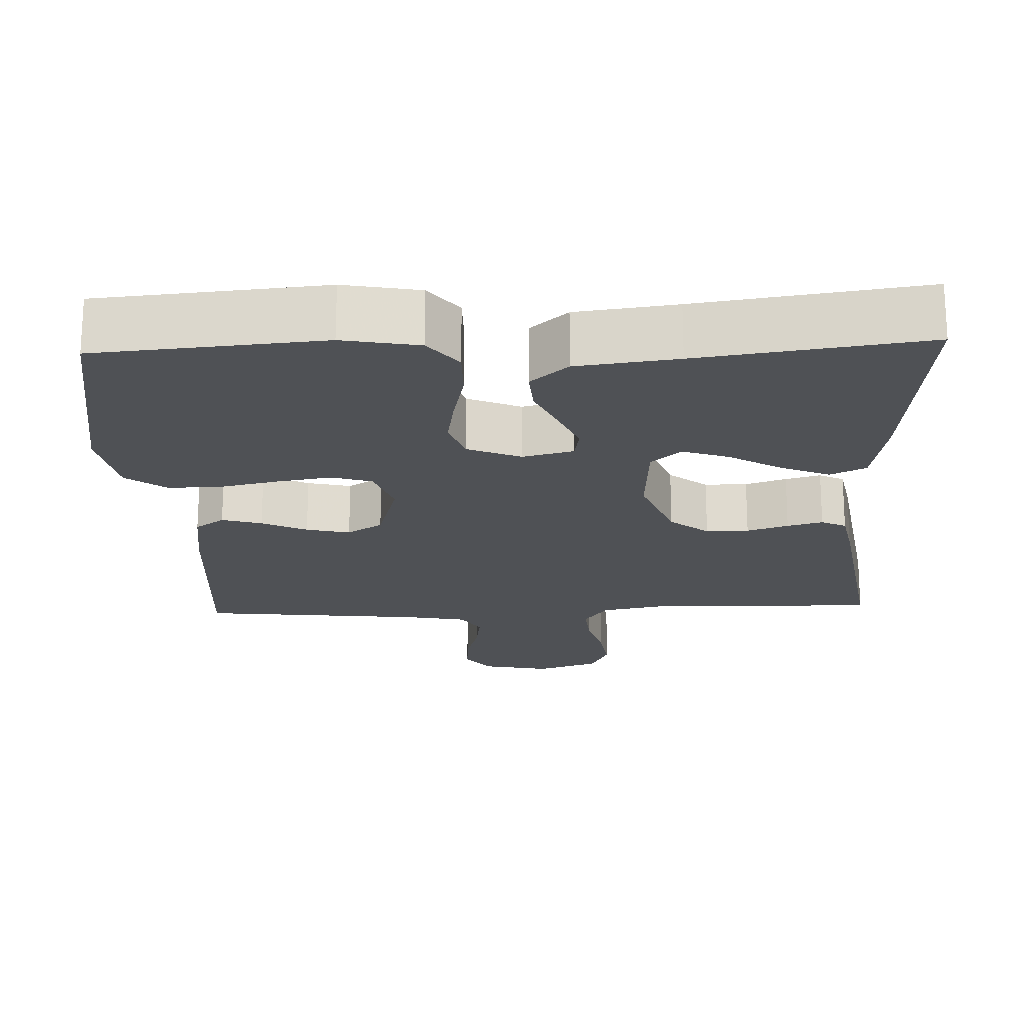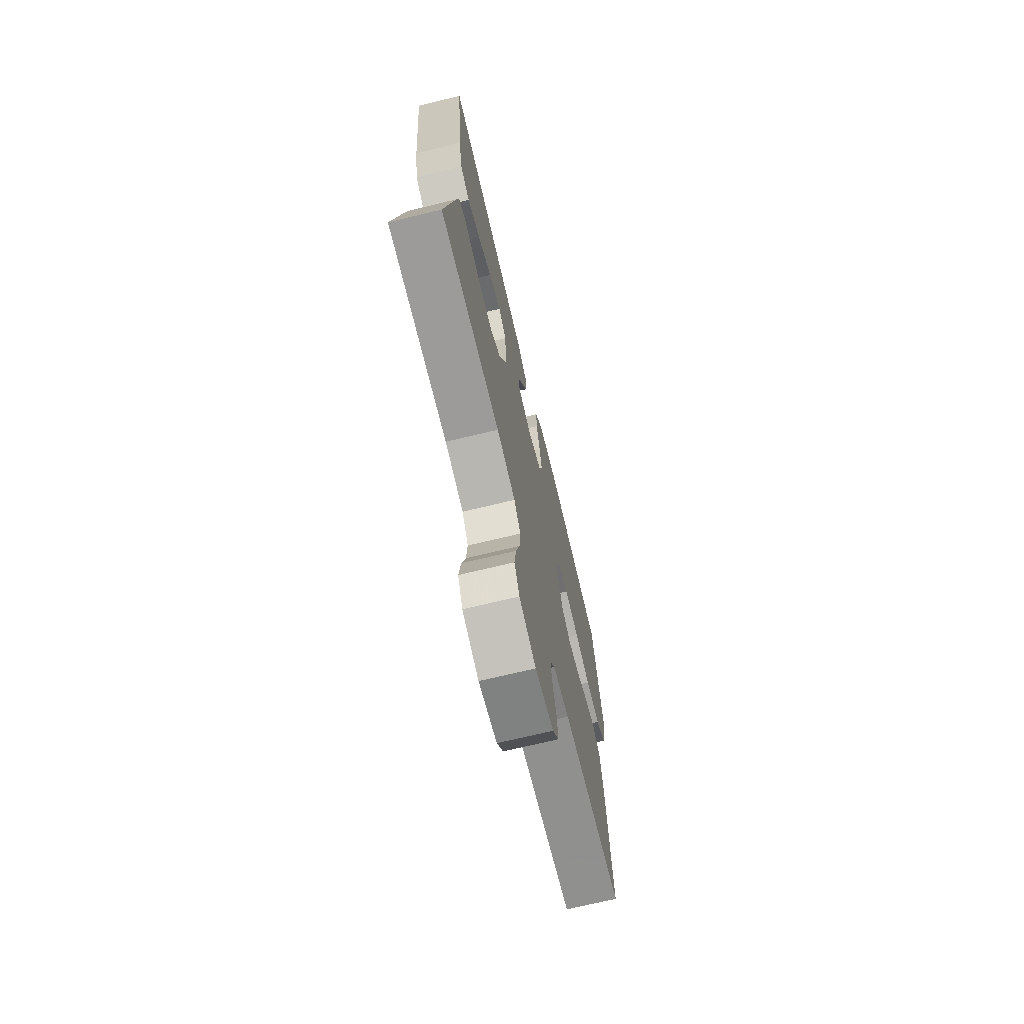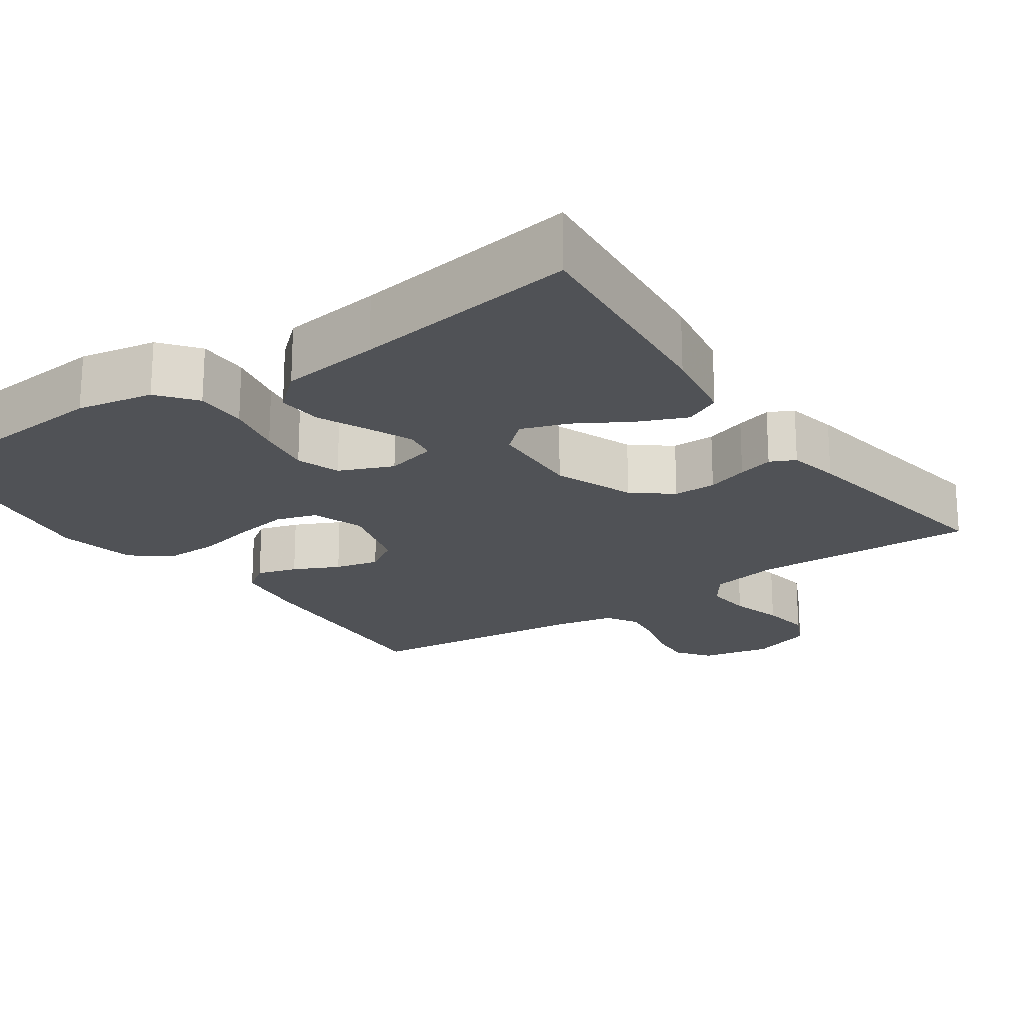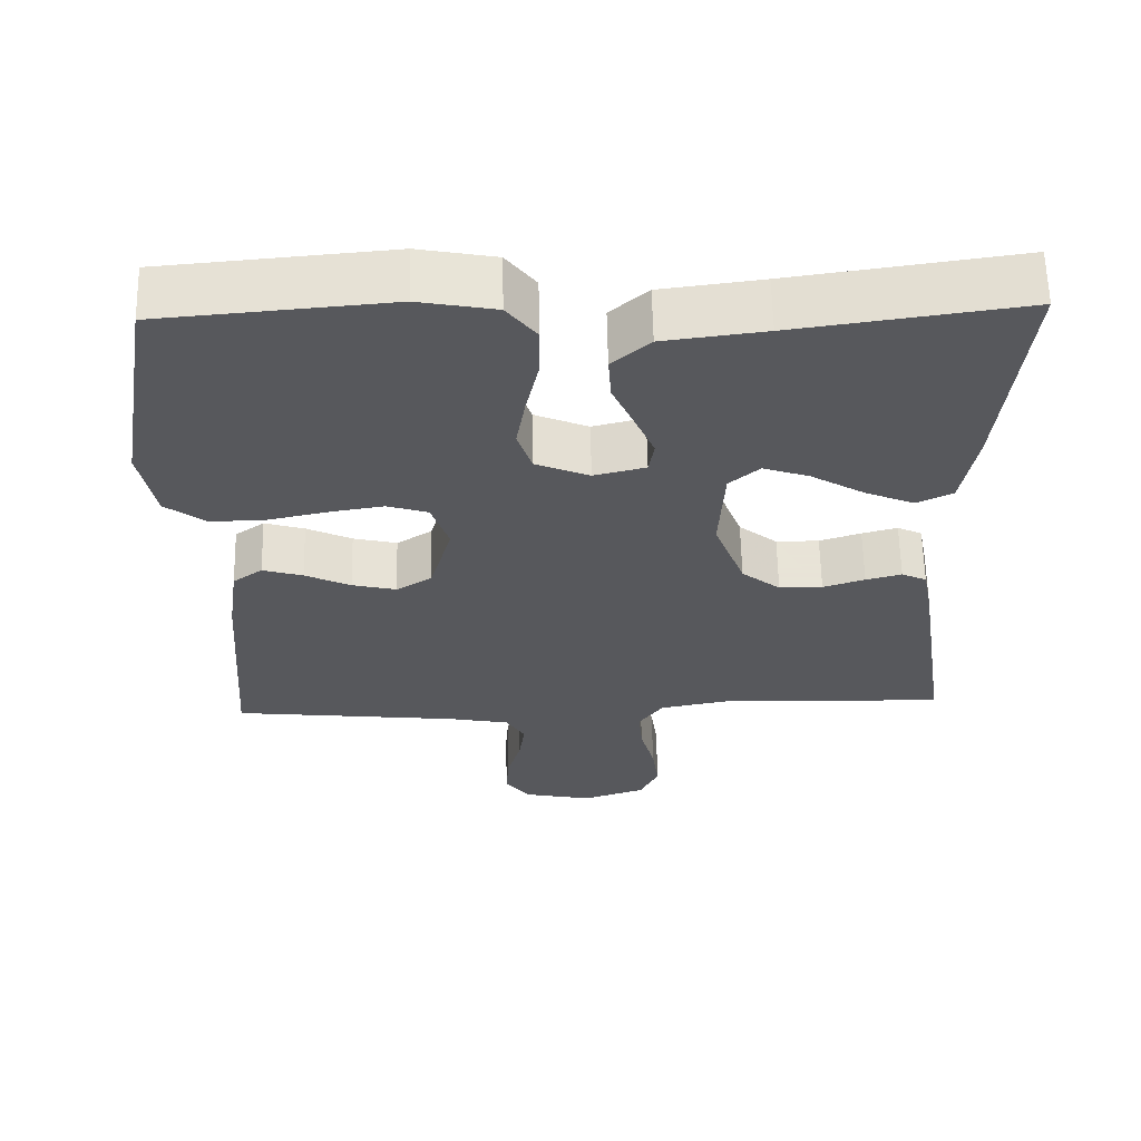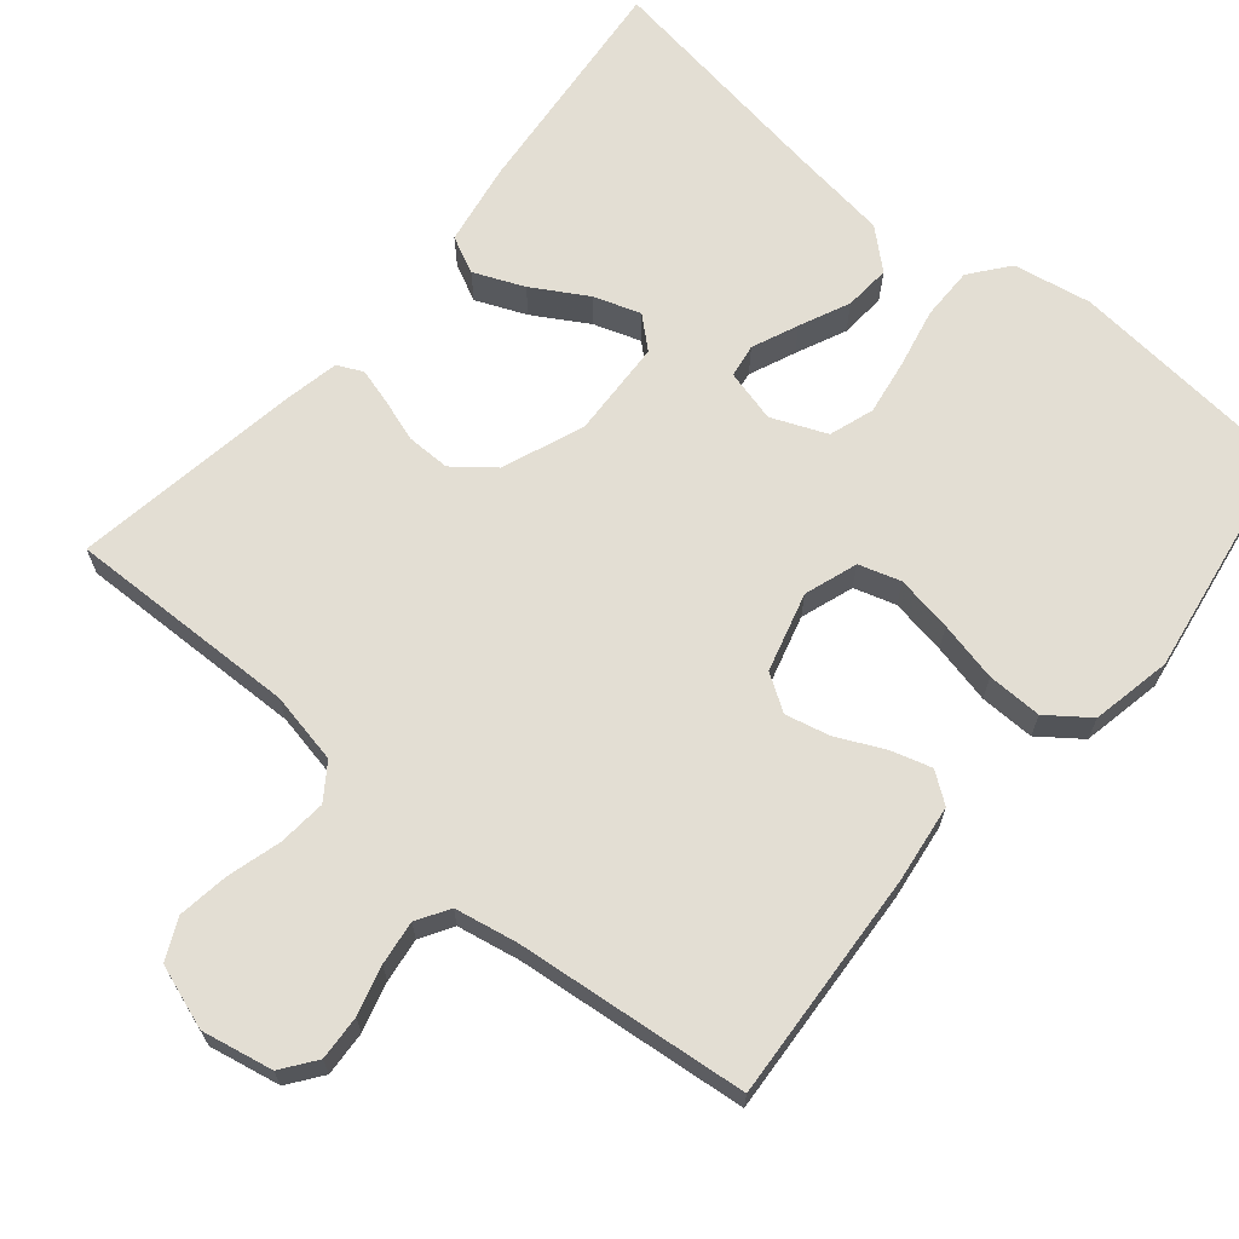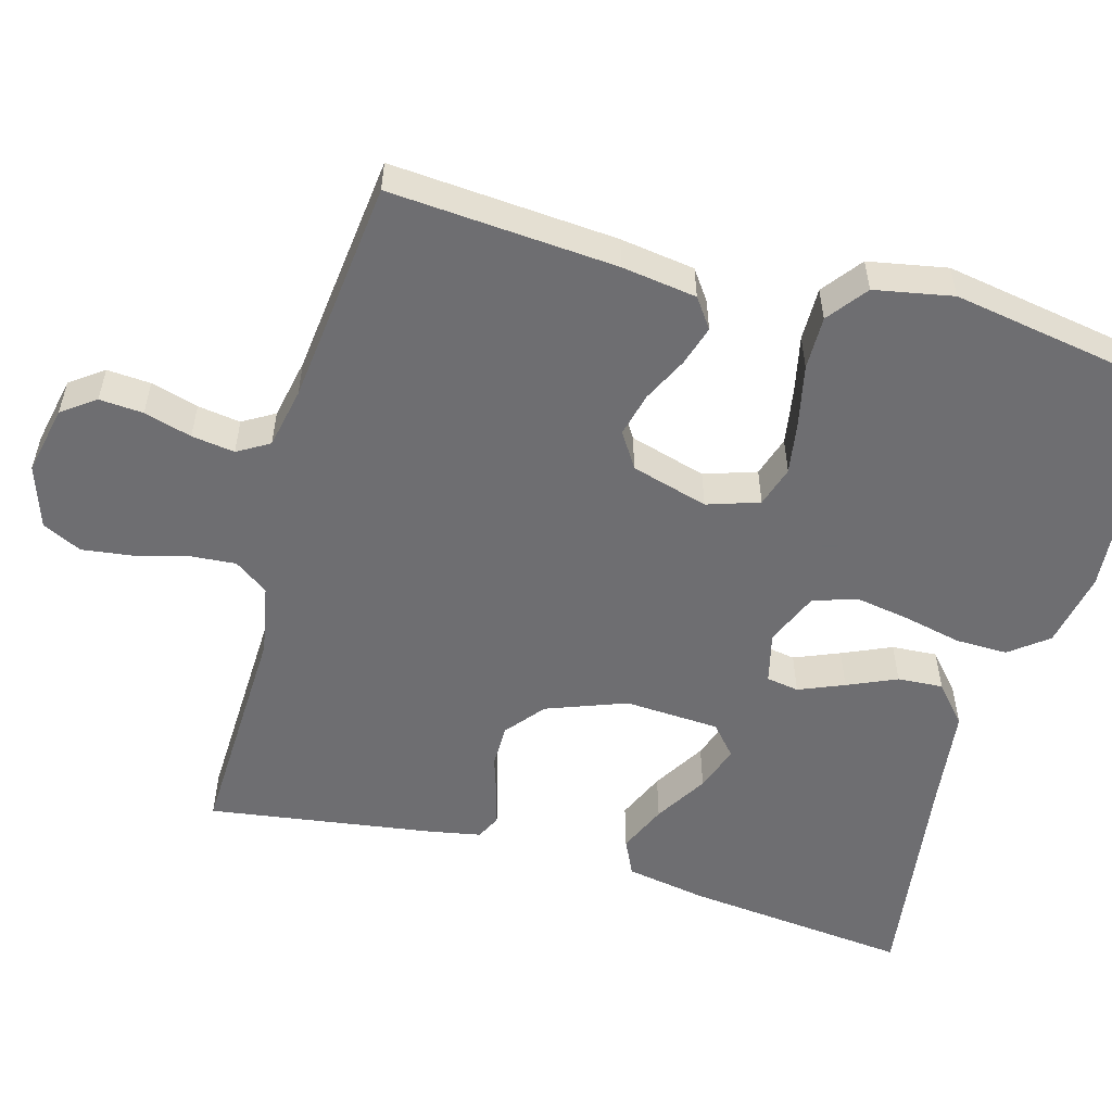
<metadata>
{"format":"obj","ext":"obj","renderer":"f3d","projection":"perspective","resolution":1024,"background":"white","views":[{"elev":-20.0,"azim":2.3,"up":"+Y"},{"elev":-71.4,"azim":103.5,"up":"+Z"},{"elev":-20.6,"azim":35.0,"up":"+Y"},{"elev":61.4,"azim":-1.2,"up":"+Z"},{"elev":67.2,"azim":-139.7,"up":"+Y"},{"elev":-54.4,"azim":-105.8,"up":"+Y"}]}
</metadata>
<code>
v 0.5 0.07 -0.5
v 0.2 0.07 -0.491
v 0.107 0.07 -0.509
v 0.075 0.07 -0.554
v 0.08 0.07 -0.616
v 0.099 0.07 -0.686
v 0.108 0.07 -0.752
v 0.083 0.07 -0.804
v 0 0.07 -0.832
v -0.092 0.07 -0.813
v -0.124 0.07 -0.769
v -0.12 0.07 -0.711
v -0.102 0.07 -0.648
v -0.094 0.07 -0.591
v -0.119 0.07 -0.549
v -0.2 0.07 -0.533
v -0.5 0.07 -0.5
v -0.478 0.07 -0.2
v -0.464 0.07 -0.101
v -0.425 0.07 -0.073
v -0.372 0.07 -0.089
v -0.312 0.07 -0.118
v -0.254 0.07 -0.132
v -0.207 0.07 -0.102
v -0.178 0.07 0
v -0.201 0.07 0.069
v -0.255 0.07 0.086
v -0.328 0.07 0.074
v -0.406 0.07 0.057
v -0.477 0.07 0.056
v -0.53 0.07 0.096
v -0.55 0.07 0.2
v -0.5 0.07 0.5
v -0.2 0.07 0.526
v -0.099 0.07 0.507
v -0.06 0.07 0.457
v -0.061 0.07 0.388
v -0.078 0.07 0.311
v -0.09 0.07 0.239
v -0.071 0.07 0.181
v 0 0.07 0.151
v 0.068 0.07 0.168
v 0.075 0.07 0.211
v 0.05 0.07 0.271
v 0.021 0.07 0.336
v 0.017 0.07 0.396
v 0.067 0.07 0.44
v 0.2 0.07 0.457
v 0.5 0.07 0.5
v 0.469 0.07 0.2
v 0.45 0.07 0.093
v 0.402 0.07 0.07
v 0.337 0.07 0.098
v 0.267 0.07 0.14
v 0.206 0.07 0.161
v 0.166 0.07 0.126
v 0.159 0.07 0
v 0.199 0.07 -0.106
v 0.25 0.07 -0.147
v 0.307 0.07 -0.147
v 0.362 0.07 -0.129
v 0.409 0.07 -0.116
v 0.442 0.07 -0.132
v 0.455 0.07 -0.2
v 0.5 0 -0.5
v 0.2 0 -0.491
v 0.107 0 -0.509
v 0.075 0 -0.554
v 0.08 0 -0.616
v 0.099 0 -0.686
v 0.108 0 -0.752
v 0.083 0 -0.804
v 0 0 -0.832
v -0.092 0 -0.813
v -0.124 0 -0.769
v -0.12 0 -0.711
v -0.102 0 -0.648
v -0.094 0 -0.591
v -0.119 0 -0.549
v -0.2 0 -0.533
v -0.5 0 -0.5
v -0.478 0 -0.2
v -0.464 0 -0.101
v -0.425 0 -0.073
v -0.372 0 -0.089
v -0.312 0 -0.118
v -0.254 0 -0.132
v -0.207 0 -0.102
v -0.178 0 0
v -0.201 0 0.069
v -0.255 0 0.086
v -0.328 0 0.074
v -0.406 0 0.057
v -0.477 0 0.056
v -0.53 0 0.096
v -0.55 0 0.2
v -0.5 0 0.5
v -0.2 0 0.526
v -0.099 0 0.507
v -0.06 0 0.457
v -0.061 0 0.388
v -0.078 0 0.311
v -0.09 0 0.239
v -0.071 0 0.181
v 0 0 0.151
v 0.068 0 0.168
v 0.075 0 0.211
v 0.05 0 0.271
v 0.021 0 0.336
v 0.017 0 0.396
v 0.067 0 0.44
v 0.2 0 0.457
v 0.5 0 0.5
v 0.469 0 0.2
v 0.45 0 0.093
v 0.402 0 0.07
v 0.337 0 0.098
v 0.267 0 0.14
v 0.206 0 0.161
v 0.166 0 0.126
v 0.159 0 0
v 0.199 0 -0.106
v 0.25 0 -0.147
v 0.307 0 -0.147
v 0.362 0 -0.129
v 0.409 0 -0.116
v 0.442 0 -0.132
v 0.455 0 -0.2
f 63 64 1 2
f 60 61 62 63
f 60 63 2 3
f 59 60 3 4
f 58 59 4
f 57 58 4
f 56 57 4
f 51 52 53 54
f 51 54 55
f 48 49 50 51
f 48 51 55
f 47 48 55 56
f 44 45 46 47
f 43 44 47 56
f 35 36 37 38
f 35 38 39
f 34 35 39
f 33 34 39 40
f 31 32 33 40
f 28 29 30 31
f 27 28 31 40
f 19 20 21 22
f 19 22 23
f 16 17 18 19
f 15 16 19 23
f 14 15 23 24
f 10 11 12 13
f 10 13 14
f 9 10 14
f 5 6 7 8
f 4 5 8 9
f 42 43 56 4
f 26 27 40 41
f 25 26 41 42
f 14 24 25 42
f 4 9 14 42
f 66 65 128 127
f 127 126 125 124
f 67 66 127 124
f 68 67 124 123
f 68 123 122
f 68 122 121
f 68 121 120
f 118 117 116 115
f 119 118 115
f 115 114 113 112
f 119 115 112
f 120 119 112 111
f 111 110 109 108
f 120 111 108 107
f 102 101 100 99
f 103 102 99
f 103 99 98
f 104 103 98 97
f 104 97 96 95
f 95 94 93 92
f 104 95 92 91
f 86 85 84 83
f 87 86 83
f 83 82 81 80
f 87 83 80 79
f 88 87 79 78
f 77 76 75 74
f 78 77 74
f 78 74 73
f 72 71 70 69
f 73 72 69 68
f 68 120 107 106
f 105 104 91 90
f 106 105 90 89
f 106 89 88 78
f 106 78 73 68
f 1 65 66 2
f 2 66 67 3
f 3 67 68 4
f 4 68 69 5
f 5 69 70 6
f 6 70 71 7
f 7 71 72 8
f 8 72 73 9
f 9 73 74 10
f 10 74 75 11
f 11 75 76 12
f 12 76 77 13
f 13 77 78 14
f 14 78 79 15
f 15 79 80 16
f 16 80 81 17
f 17 81 82 18
f 18 82 83 19
f 19 83 84 20
f 20 84 85 21
f 21 85 86 22
f 22 86 87 23
f 23 87 88 24
f 24 88 89 25
f 25 89 90 26
f 26 90 91 27
f 27 91 92 28
f 28 92 93 29
f 29 93 94 30
f 30 94 95 31
f 31 95 96 32
f 32 96 97 33
f 33 97 98 34
f 34 98 99 35
f 35 99 100 36
f 36 100 101 37
f 37 101 102 38
f 38 102 103 39
f 39 103 104 40
f 40 104 105 41
f 41 105 106 42
f 42 106 107 43
f 43 107 108 44
f 44 108 109 45
f 45 109 110 46
f 46 110 111 47
f 47 111 112 48
f 48 112 113 49
f 49 113 114 50
f 50 114 115 51
f 51 115 116 52
f 52 116 117 53
f 53 117 118 54
f 54 118 119 55
f 55 119 120 56
f 56 120 121 57
f 57 121 122 58
f 58 122 123 59
f 59 123 124 60
f 60 124 125 61
f 61 125 126 62
f 62 126 127 63
f 63 127 128 64
f 64 128 65 1

</code>
